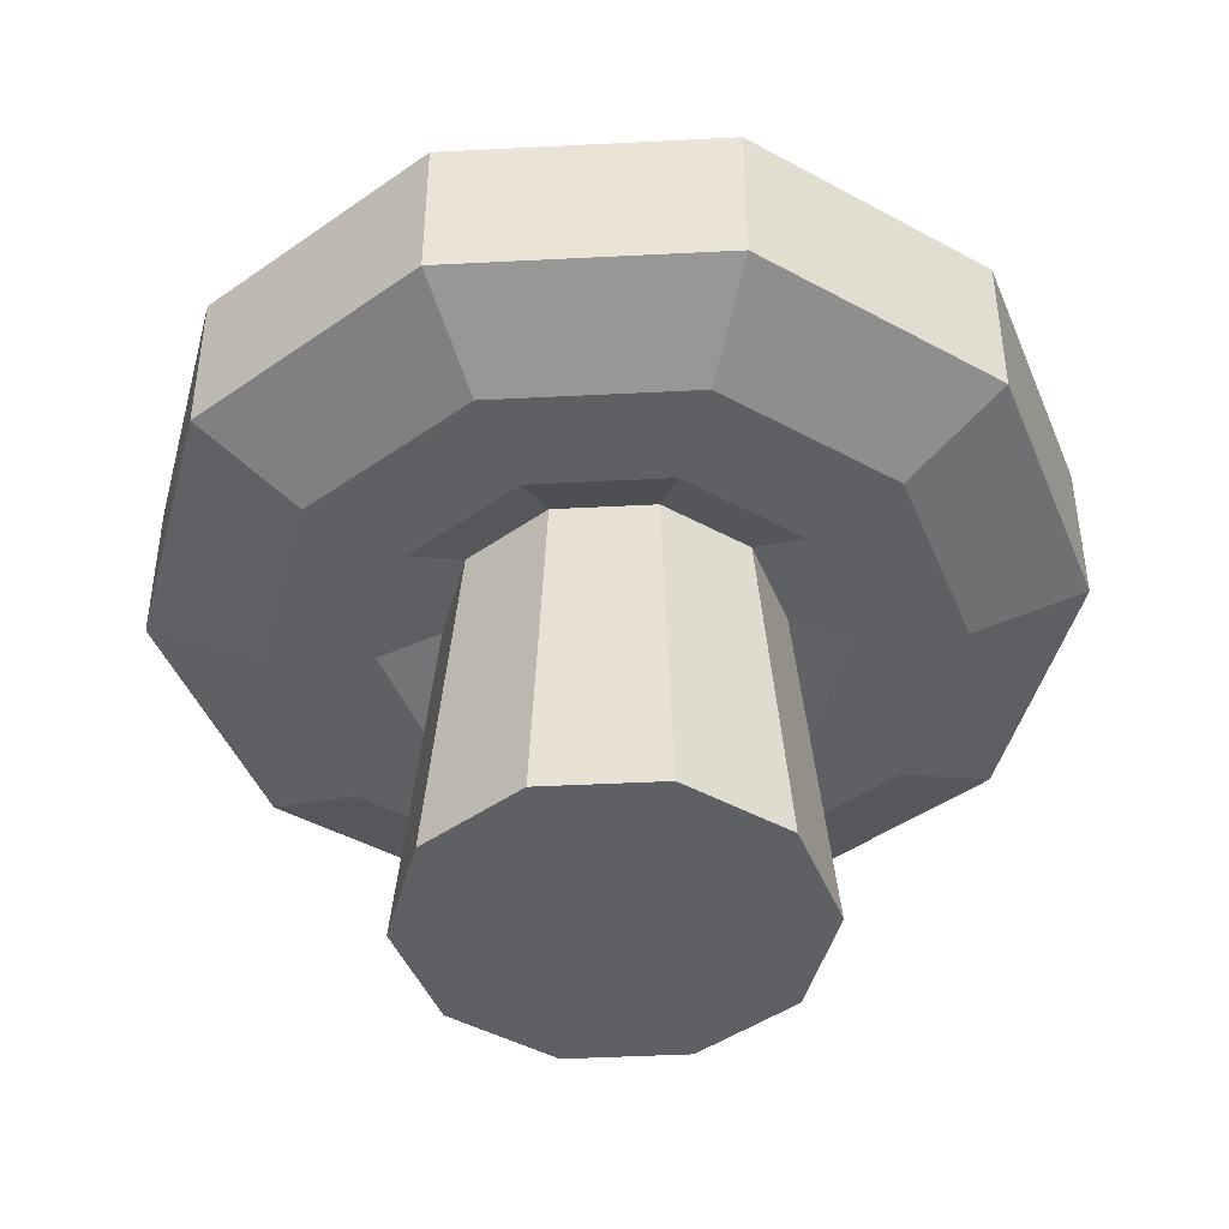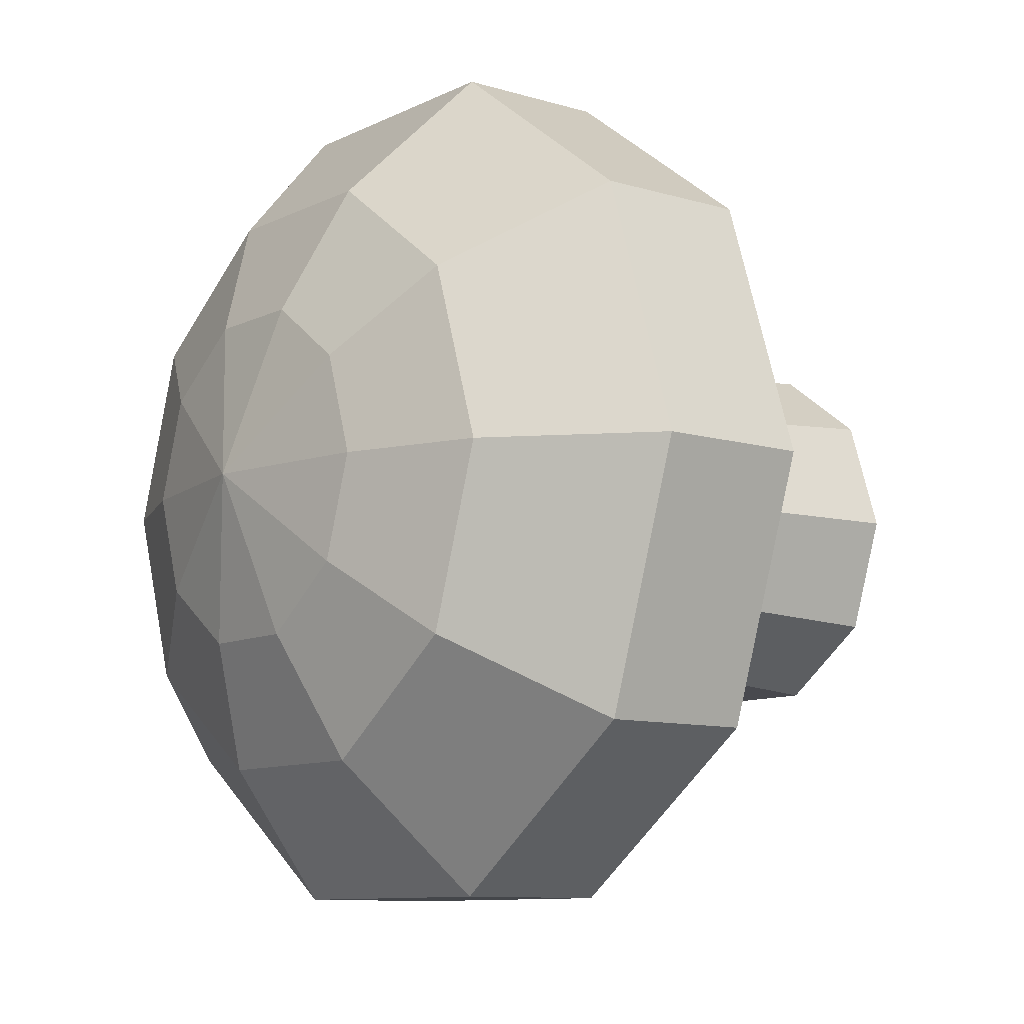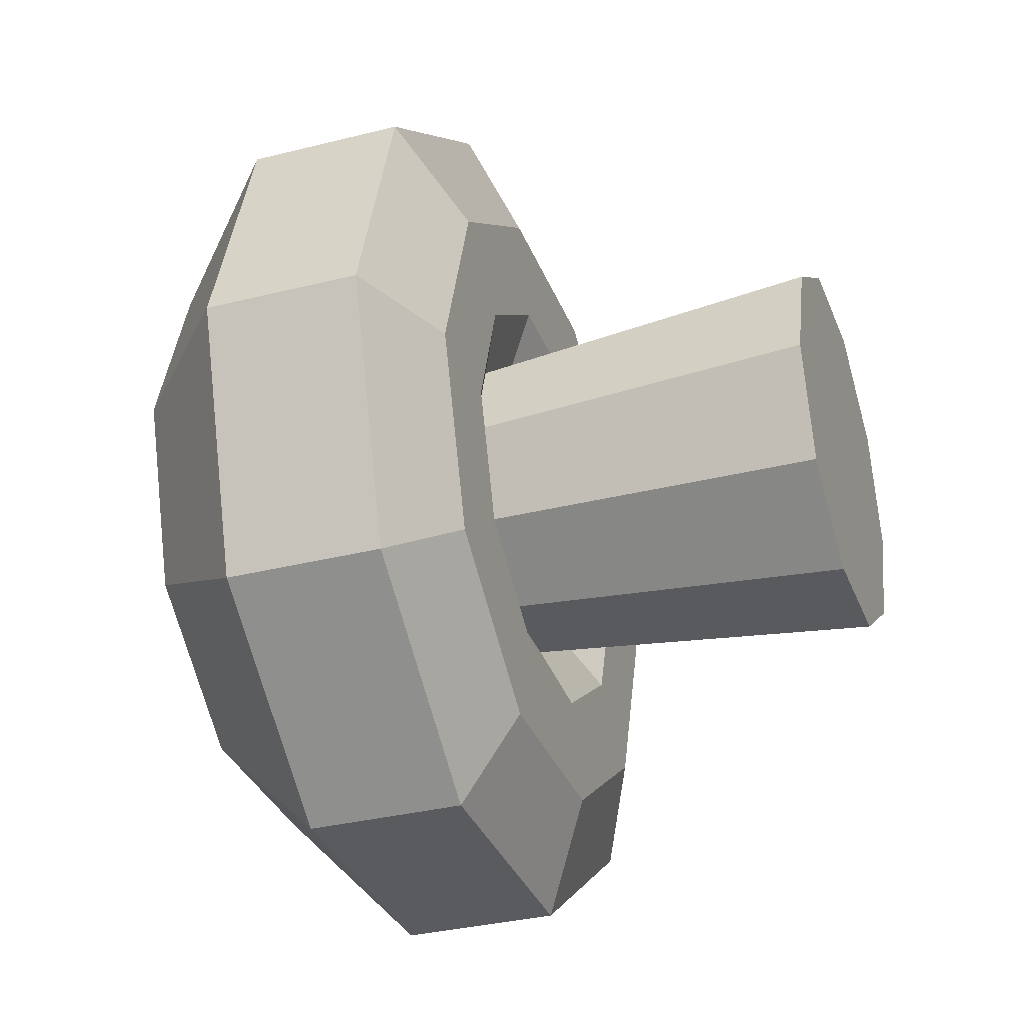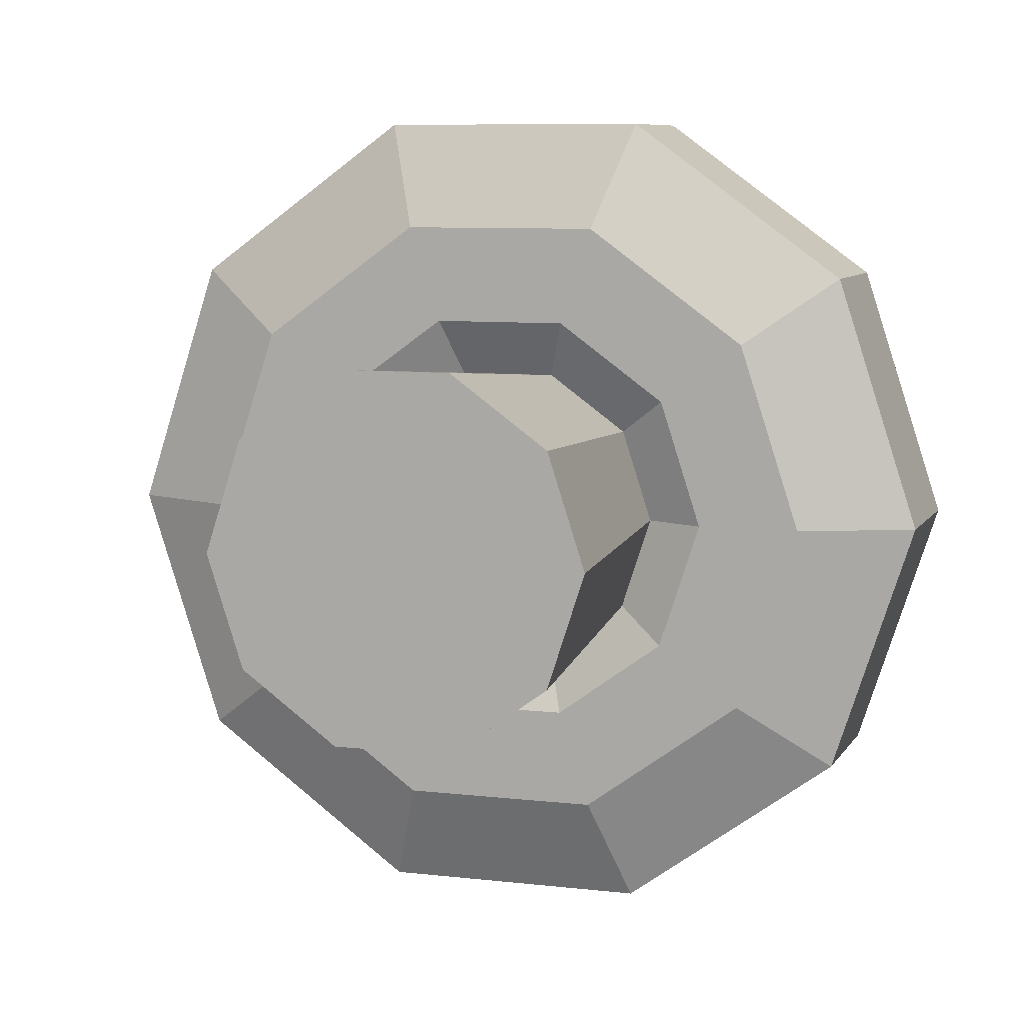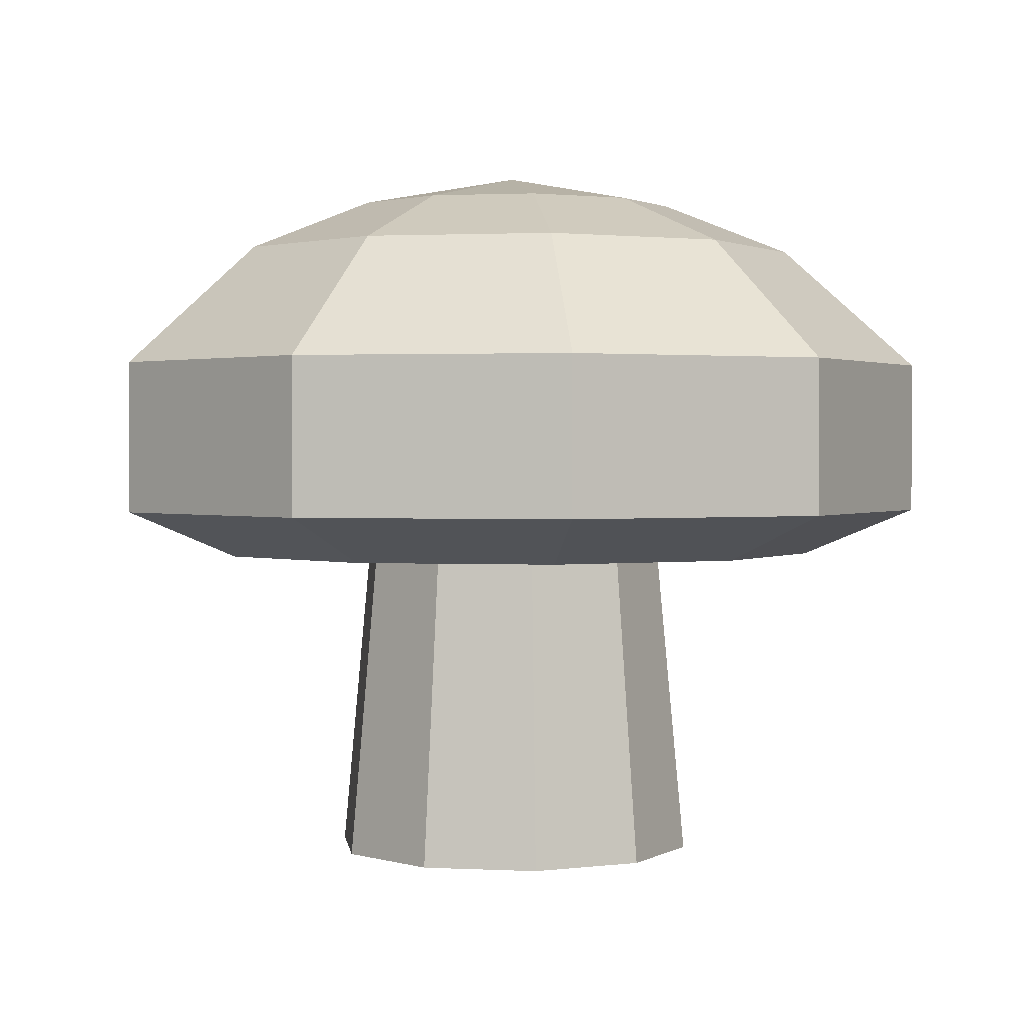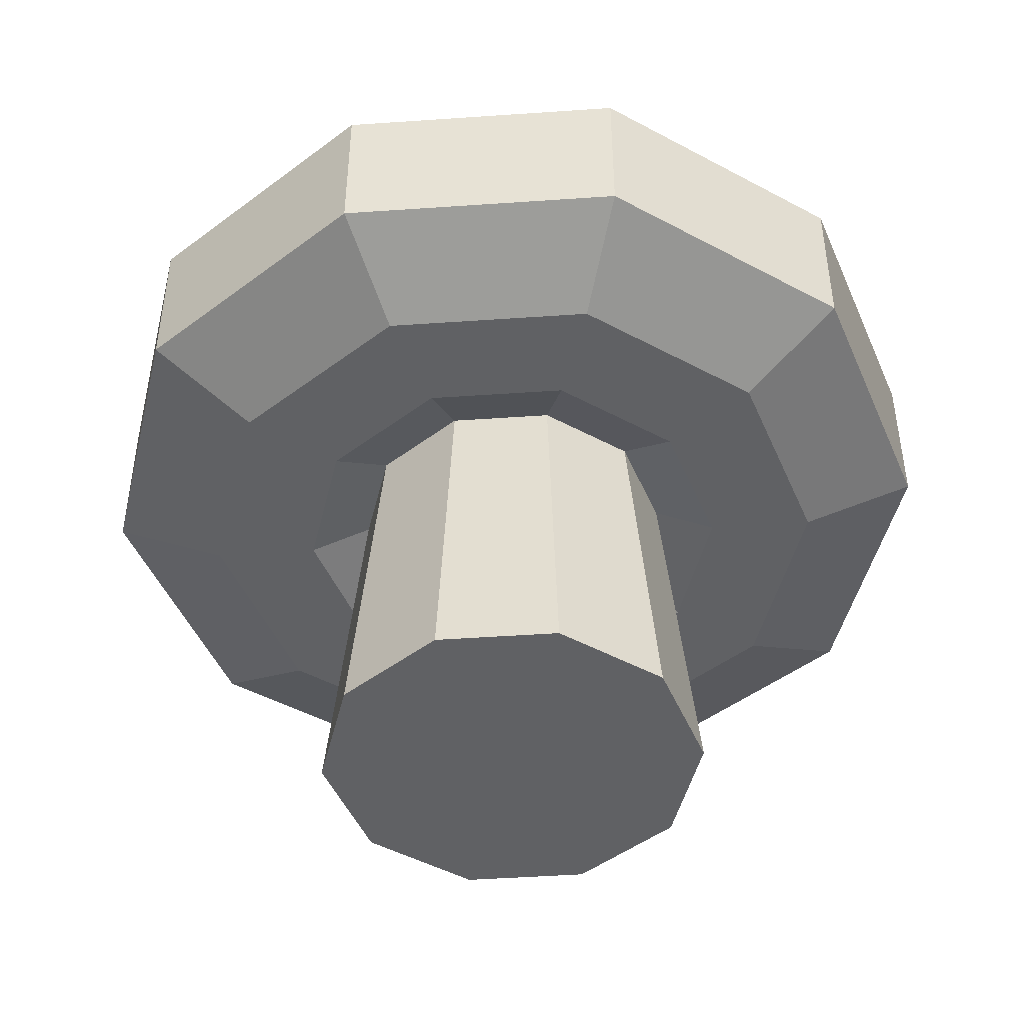
<metadata>
{"format":"obj","ext":"obj","renderer":"f3d","projection":"perspective","resolution":1024,"background":"white","views":[{"elev":-44.5,"azim":-140.6,"up":"+Y"},{"elev":-9.6,"azim":-128.3,"up":"+Z"},{"elev":-33.1,"azim":-70.8,"up":"+Z"},{"elev":8.0,"azim":18.2,"up":"+Z"},{"elev":1.5,"azim":82.6,"up":"+Y"},{"elev":-46.9,"azim":-31.5,"up":"+Y"}]}
</metadata>
<code>
v  0.6734 -0.0121 -0
v  0.5448 -0.0121 -0.3958
v  0.4528 1.225 -0.329
v  0.5597 1.225 -0
v  0.2081 -0.0121 -0.6404
v  0.173 1.225 -0.5323
v  -0.2081 -0.0121 -0.6404
v  -0.173 1.225 -0.5323
v  -0.5448 -0.0121 -0.3958
v  -0.4528 1.225 -0.329
v  -0.6734 -0.0121 0
v  -0.5597 1.225 0
v  -0.5448 -0.0121 0.3958
v  -0.4528 1.225 0.329
v  -0.2081 -0.0121 0.6404
v  -0.173 1.225 0.5323
v  0.2081 -0.0121 0.6404
v  0.173 1.225 0.5323
v  0.5448 -0.0121 0.3958
v  0.4528 1.225 0.329
v  0 -0.0121 -0
v  0.6236 1.126 -0.4531
v  0.7709 1.126 -0
v  0.2382 1.126 -0.7331
v  -0.2382 1.126 -0.7331
v  -0.6236 1.126 -0.4531
v  -0.7709 1.126 0
v  -0.6236 1.126 0.4531
v  -0.2382 1.126 0.7331
v  0.2382 1.126 0.7331
v  0.6236 1.126 0.4531
v  0.9193 1.126 -0.6679
v  1.136 1.126 -0
v  0.3511 1.126 -1.081
v  -0.3511 1.126 -1.081
v  -0.9193 1.126 -0.6679
v  -1.136 1.126 0
v  -0.9193 1.126 0.6679
v  -0.3511 1.126 1.081
v  0.3511 1.126 1.081
v  0.9193 1.126 0.6679
v  1.244 1.294 -0.9035
v  1.537 1.294 -0
v  0.475 1.294 -1.462
v  -0.475 1.294 -1.462
v  -1.244 1.294 -0.9035
v  -1.537 1.294 0
v  -1.244 1.294 0.9035
v  -0.475 1.294 1.462
v  0.475 1.294 1.462
v  1.244 1.294 0.9035
v  1.244 1.839 -0.9035
v  1.537 1.839 -0
v  0.475 1.839 -1.462
v  -0.475 1.839 -1.462
v  -1.244 1.839 -0.9035
v  -1.537 1.839 0
v  -1.244 1.839 0.9035
v  -0.475 1.839 1.462
v  0.475 1.839 1.462
v  1.244 1.839 0.9035
v  1.057 2.273 -0
v  0.8552 2.273 -0.6213
v  0.3266 2.273 -1.005
v  -0.3266 2.273 -1.005
v  -0.8552 2.273 -0.6213
v  -1.057 2.273 0
v  -0.8552 2.273 0.6213
v  -0.3266 2.273 1.005
v  0.3266 2.273 1.005
v  0.8552 2.273 0.6213
v  0.6024 2.455 -0
v  0.4874 2.455 -0.3541
v  0.1862 2.455 -0.5729
v  -0.1862 2.455 -0.5729
v  -0.4874 2.455 -0.3541
v  -0.6024 2.455 0
v  -0.4874 2.455 0.3541
v  -0.1862 2.455 0.5729
v  0.1862 2.455 0.5729
v  0.4874 2.455 0.3541
v  0 2.569 -0
g Mushroom_Iteration_3
f 1 2 3
f 3 4 1
f 2 5 6
f 6 3 2
f 5 7 8
f 8 6 5
f 8 9 10
f 9 8 7
f 10 11 12
f 11 10 9
f 11 13 14
f 14 12 11
f 13 15 16
f 16 14 13
f 15 17 18
f 18 16 15
f 17 19 20
f 20 18 17
f 19 1 4
f 4 20 19
f 13 11 21
f 17 15 21
f 9 7 21
f 21 5 2
f 7 5 21
f 21 19 17
f 1 19 21
f 21 15 13
f 11 9 21
f 21 2 1
f 4 3 22
f 22 23 4
f 3 6 24
f 24 22 3
f 6 8 25
f 25 24 6
f 8 10 26
f 26 25 8
f 10 12 27
f 27 26 10
f 27 14 28
f 14 27 12
f 14 16 29
f 29 28 14
f 16 18 30
f 30 29 16
f 30 20 31
f 20 30 18
f 31 4 23
f 4 31 20
f 23 22 32
f 32 33 23
f 32 24 34
f 24 32 22
f 34 25 35
f 25 34 24
f 25 26 36
f 36 35 25
f 36 27 37
f 27 36 26
f 37 28 38
f 28 37 27
f 28 29 39
f 39 38 28
f 29 30 40
f 40 39 29
f 40 31 41
f 31 40 30
f 31 23 33
f 33 41 31
f 33 32 42
f 42 43 33
f 42 34 44
f 34 42 32
f 44 35 45
f 35 44 34
f 35 36 46
f 46 45 35
f 36 37 47
f 47 46 36
f 47 38 48
f 38 47 37
f 38 39 49
f 49 48 38
f 39 40 50
f 50 49 39
f 50 41 51
f 41 50 40
f 51 33 43
f 33 51 41
f 43 42 52
f 52 53 43
f 42 44 54
f 54 52 42
f 44 45 55
f 55 54 44
f 45 46 56
f 56 55 45
f 46 47 57
f 57 56 46
f 47 48 58
f 58 57 47
f 48 49 59
f 59 58 48
f 59 50 60
f 50 59 49
f 60 51 61
f 51 60 50
f 61 43 53
f 43 61 51
f 62 52 63
f 52 62 53
f 52 54 64
f 64 63 52
f 54 55 65
f 65 64 54
f 65 56 66
f 56 65 55
f 66 57 67
f 57 66 56
f 57 58 68
f 68 67 57
f 68 59 69
f 59 68 58
f 69 60 70
f 60 69 59
f 60 61 71
f 71 70 60
f 61 53 62
f 62 71 61
f 72 63 73
f 63 72 62
f 63 64 74
f 74 73 63
f 64 65 75
f 75 74 64
f 75 66 76
f 66 75 65
f 76 67 77
f 67 76 66
f 67 68 78
f 78 77 67
f 78 69 79
f 69 78 68
f 79 70 80
f 70 79 69
f 70 71 81
f 81 80 70
f 71 62 72
f 72 81 71
f 79 80 82
f 73 74 82
f 74 75 82
f 77 78 82
f 78 79 82
f 82 81 72
f 72 73 82
f 82 75 76
f 76 77 82
f 82 80 81

</code>
